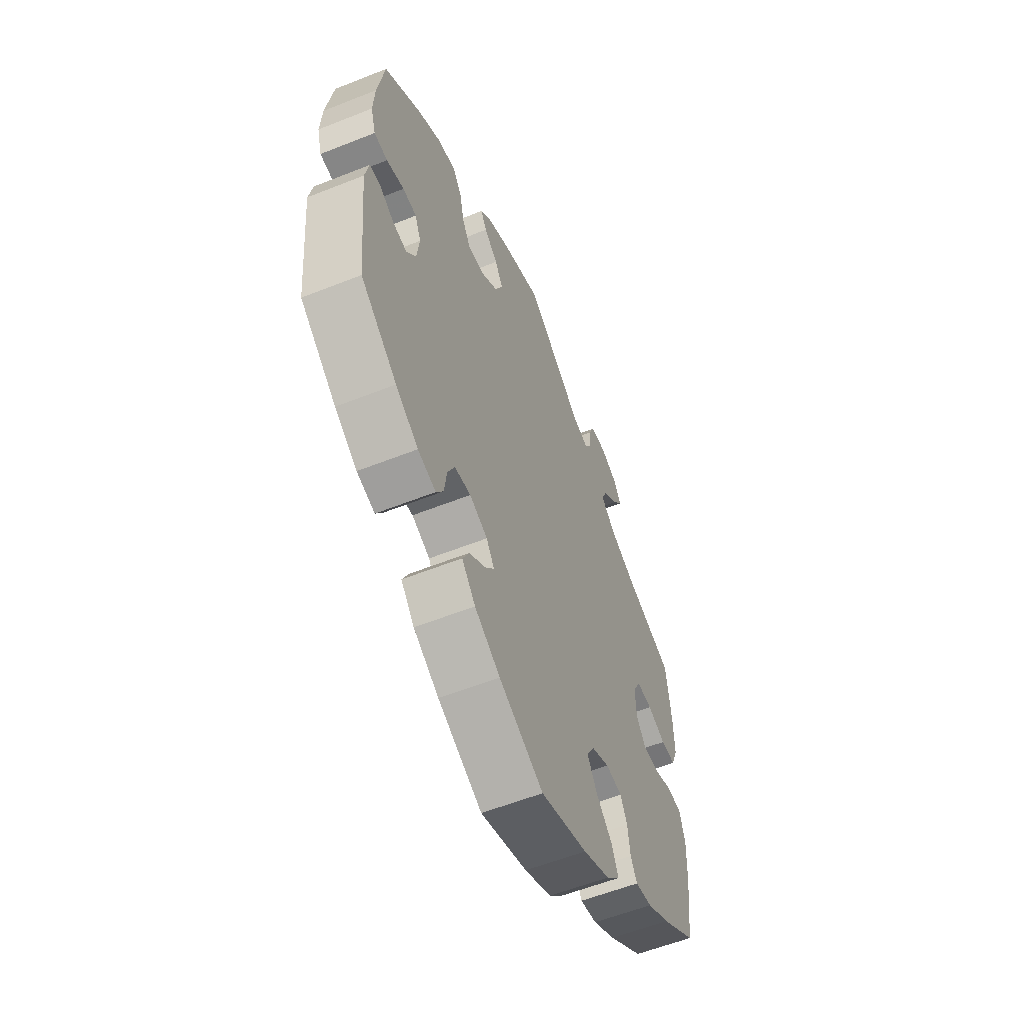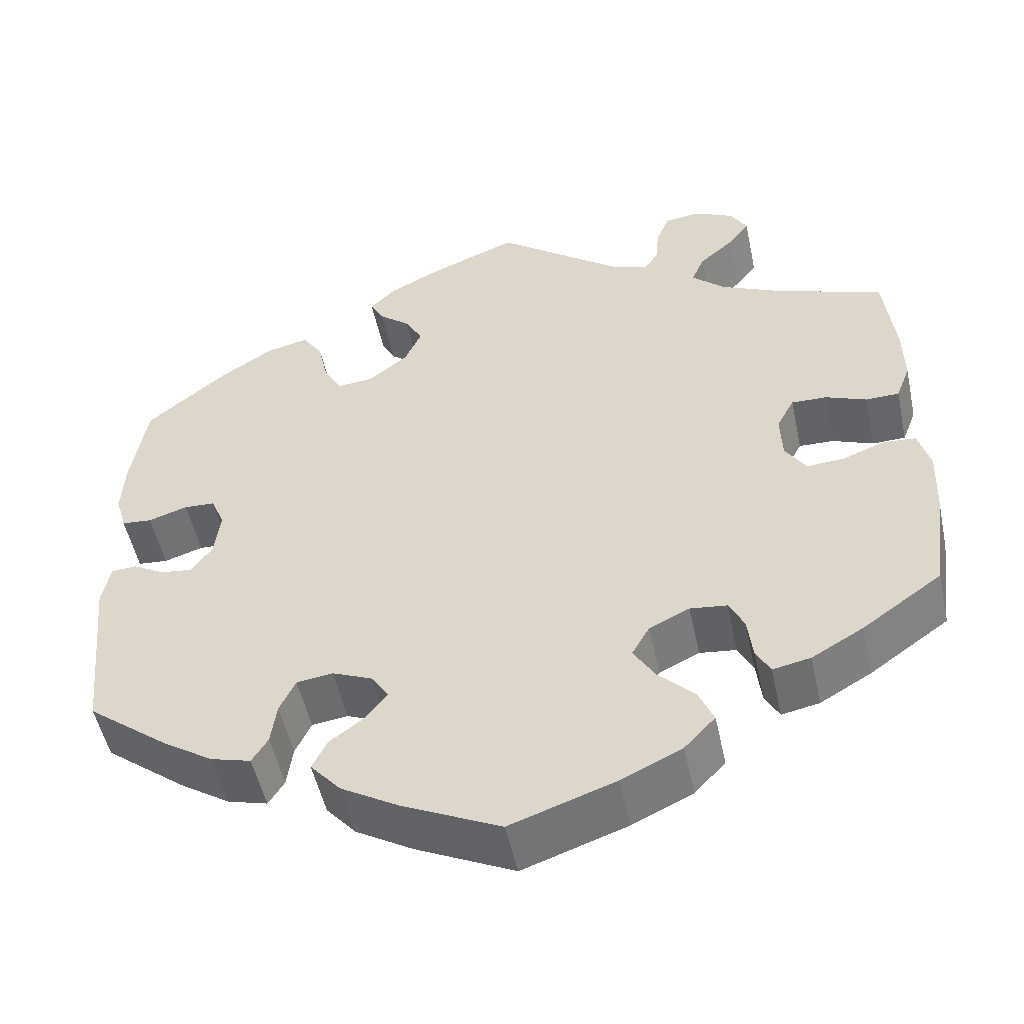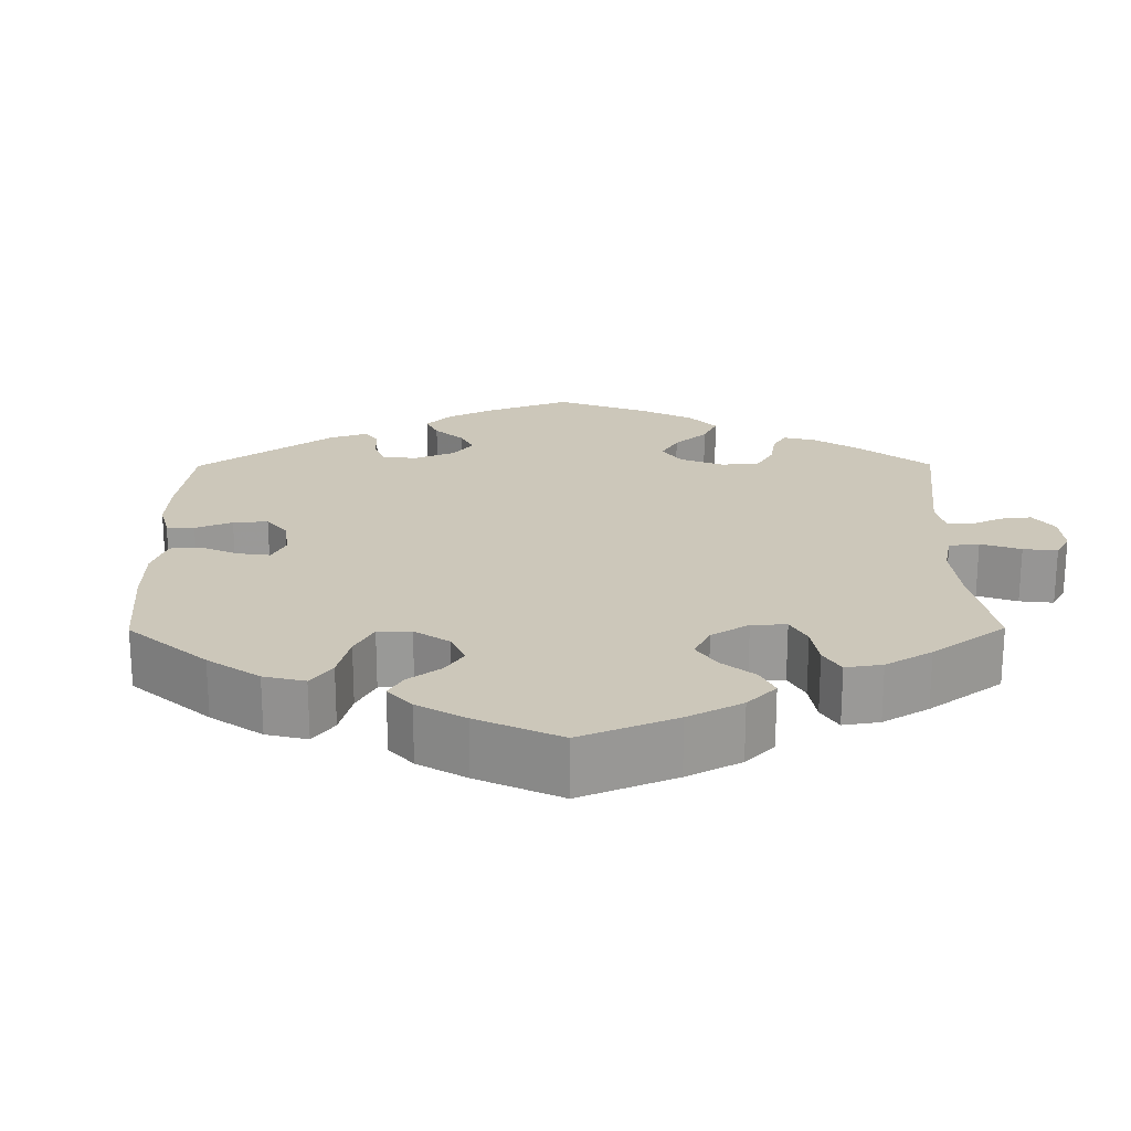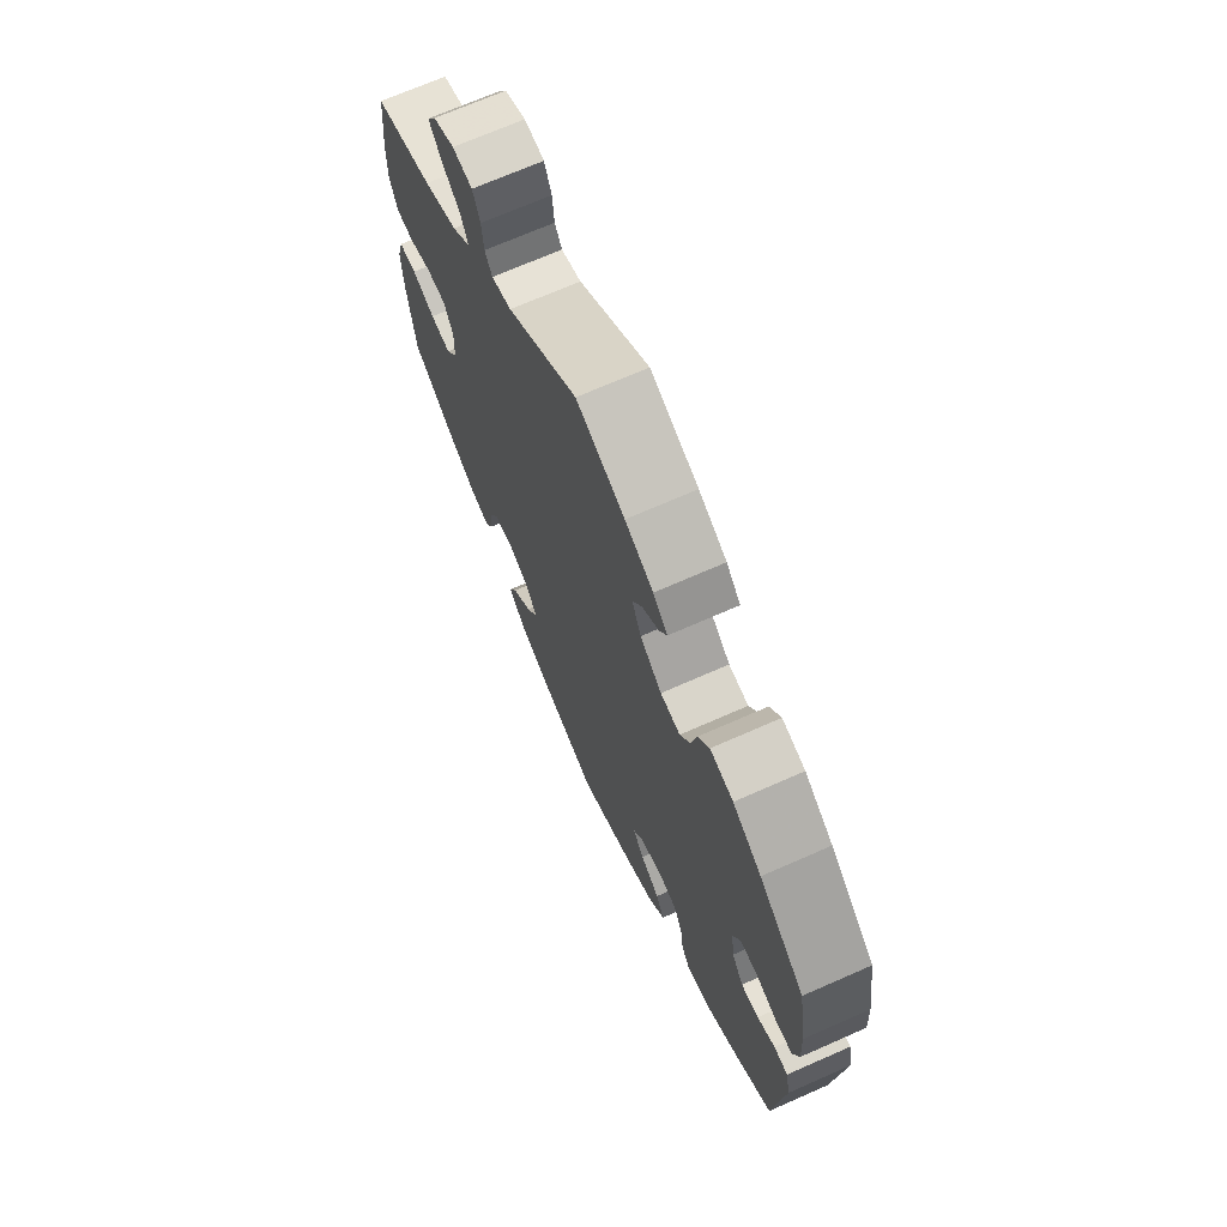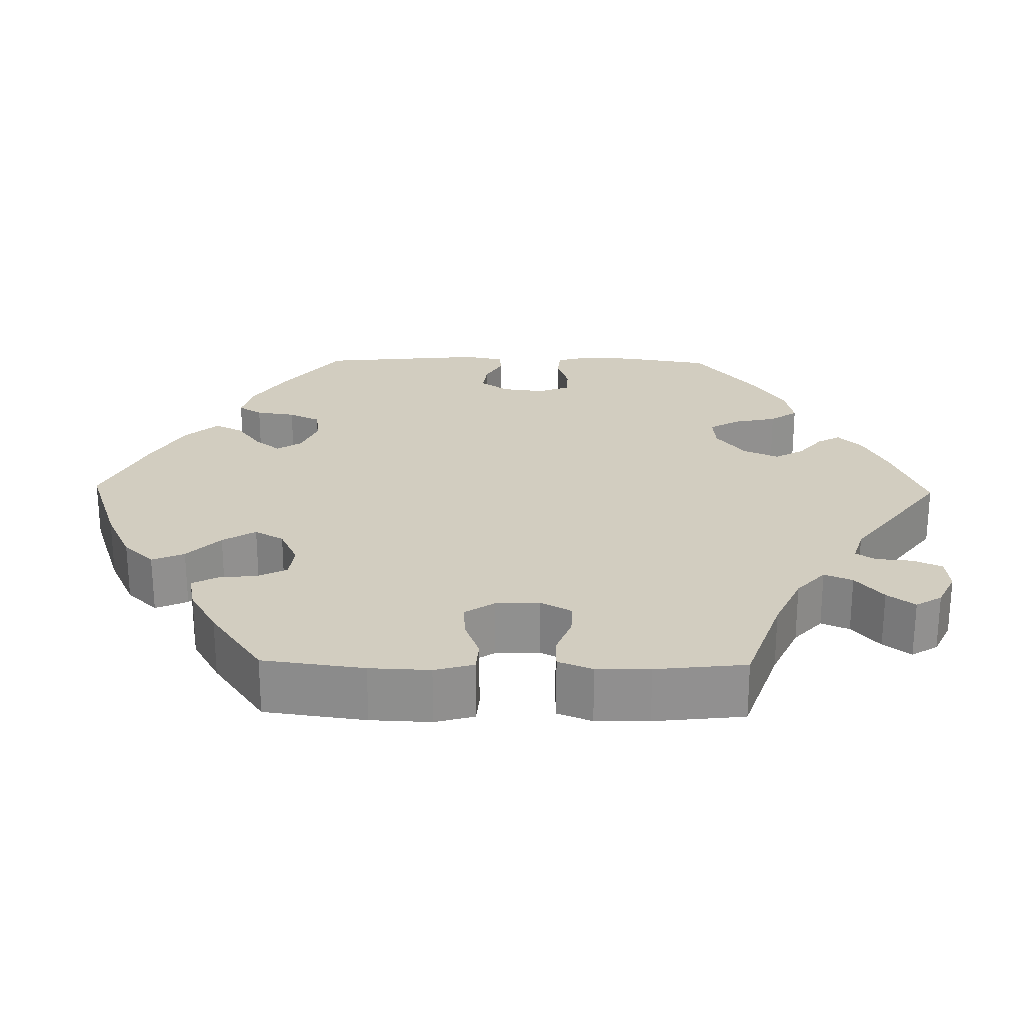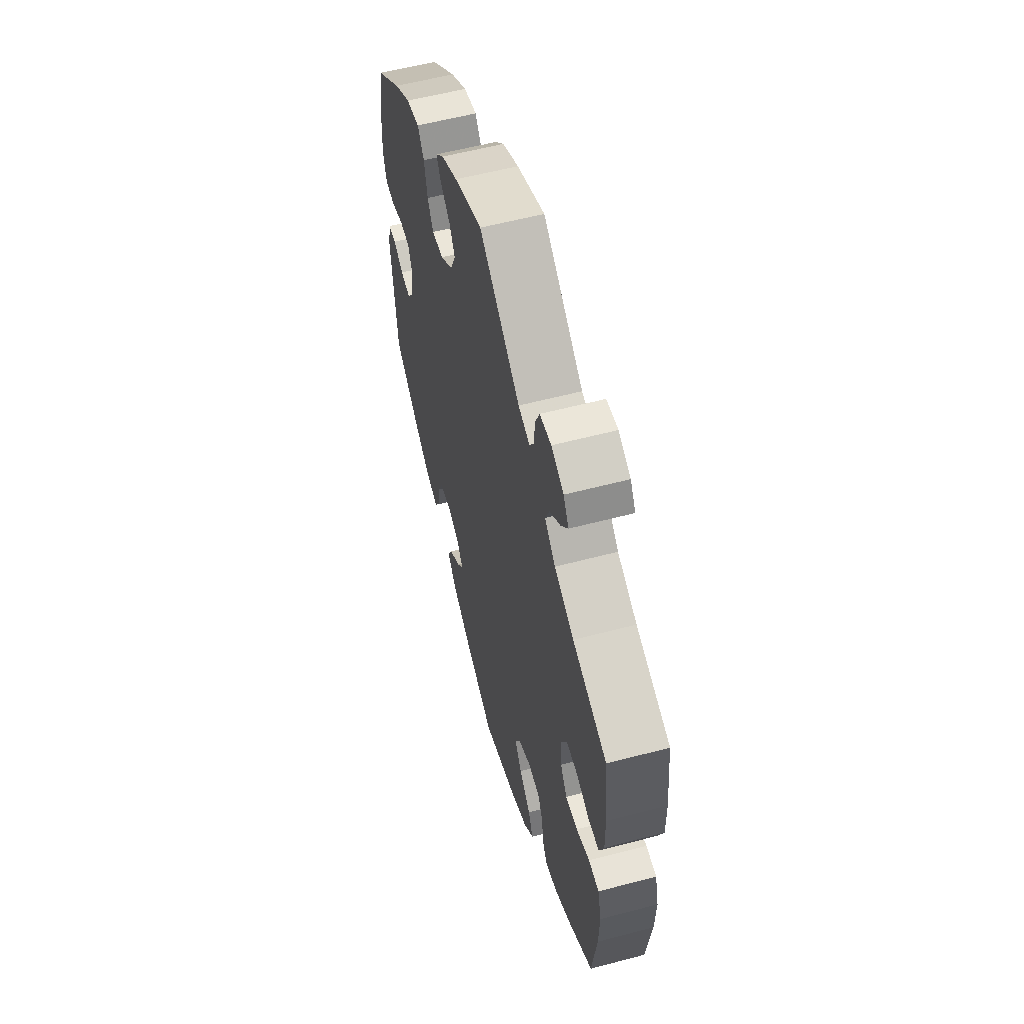
<metadata>
{"format":"obj","ext":"obj","renderer":"f3d","projection":"perspective","resolution":1024,"background":"white","views":[{"elev":-57.9,"azim":112.4,"up":"+Z"},{"elev":-51.4,"azim":-167.9,"up":"+Z"},{"elev":21.3,"azim":-120.4,"up":"+Y"},{"elev":70.0,"azim":66.2,"up":"+Z"},{"elev":24.6,"azim":-88.9,"up":"+Y"},{"elev":57.8,"azim":-105.3,"up":"+Z"}]}
</metadata>
<code>
v -0.124 0.07 -0.535
v -0.196 0.07 -0.501
v -0.233 0.07 -0.462
v -0.215 0.07 -0.421
v -0.172 0.07 -0.379
v -0.146 0.07 -0.337
v -0.167 0.07 -0.3
v -0.215 0.07 -0.277
v -0.259 0.07 -0.282
v -0.277 0.07 -0.318
v -0.283 0.07 -0.369
v -0.3 0.07 -0.4
v -0.345 0.07 -0.391
v -0.406 0.07 -0.356
v -0.501 0.07 -0.289
v -0.518 0.07 -0.16
v -0.521 0.07 -0.083
v -0.507 0.07 -0.033
v -0.468 0.07 -0.03
v -0.418 0.07 -0.049
v -0.373 0.07 -0.052
v -0.348 0.07 -0.014
v -0.346 0.07 0.042
v -0.367 0.07 0.081
v -0.409 0.07 0.08
v -0.458 0.07 0.061
v -0.498 0.07 0.062
v -0.515 0.07 0.106
v -0.514 0.07 0.174
v -0.501 0.07 0.289
v -0.373 0.07 0.333
v -0.3 0.07 0.366
v -0.26 0.07 0.402
v -0.275 0.07 0.438
v -0.316 0.07 0.473
v -0.342 0.07 0.508
v -0.322 0.07 0.541
v -0.276 0.07 0.563
v -0.233 0.07 0.558
v -0.217 0.07 0.521
v -0.213 0.07 0.475
v -0.197 0.07 0.45
v -0.154 0.07 0.463
v -0.001 0.07 0.578
v 0.104 0.07 0.536
v 0.165 0.07 0.505
v 0.196 0.07 0.474
v 0.18 0.07 0.445
v 0.143 0.07 0.415
v 0.122 0.07 0.378
v 0.142 0.07 0.333
v 0.189 0.07 0.296
v 0.232 0.07 0.292
v 0.254 0.07 0.33
v 0.266 0.07 0.385
v 0.29 0.07 0.42
v 0.34 0.07 0.409
v 0.402 0.07 0.369
v 0.5 0.07 0.289
v 0.518 0.07 0.178
v 0.522 0.07 0.112
v 0.509 0.07 0.067
v 0.473 0.07 0.064
v 0.426 0.07 0.079
v 0.389 0.07 0.077
v 0.373 0.07 0.038
v 0.38 0.07 -0.017
v 0.405 0.07 -0.053
v 0.443 0.07 -0.048
v 0.481 0.07 -0.027
v 0.511 0.07 -0.029
v 0.521 0.07 -0.079
v 0.5 0.07 -0.289
v 0.403 0.07 -0.364
v 0.343 0.07 -0.403
v 0.295 0.07 -0.416
v 0.276 0.07 -0.386
v 0.269 0.07 -0.336
v 0.25 0.07 -0.296
v 0.207 0.07 -0.29
v 0.159 0.07 -0.31
v 0.138 0.07 -0.342
v 0.163 0.07 -0.374
v 0.205 0.07 -0.405
v 0.223 0.07 -0.441
v 0.187 0.07 -0.482
v 0.119 0.07 -0.522
v 0.001 0.07 -0.578
v -0.124 0 -0.535
v -0.196 0 -0.501
v -0.233 0 -0.462
v -0.215 0 -0.421
v -0.172 0 -0.379
v -0.146 0 -0.337
v -0.167 0 -0.3
v -0.215 0 -0.277
v -0.259 0 -0.282
v -0.277 0 -0.318
v -0.283 0 -0.369
v -0.3 0 -0.4
v -0.345 0 -0.391
v -0.406 0 -0.356
v -0.501 0 -0.289
v -0.518 0 -0.16
v -0.521 0 -0.083
v -0.507 0 -0.033
v -0.468 0 -0.03
v -0.418 0 -0.049
v -0.373 0 -0.052
v -0.348 0 -0.014
v -0.346 0 0.042
v -0.367 0 0.081
v -0.409 0 0.08
v -0.458 0 0.061
v -0.498 0 0.062
v -0.515 0 0.106
v -0.514 0 0.174
v -0.501 0 0.289
v -0.373 0 0.333
v -0.3 0 0.366
v -0.26 0 0.402
v -0.275 0 0.438
v -0.316 0 0.473
v -0.342 0 0.508
v -0.322 0 0.541
v -0.276 0 0.563
v -0.233 0 0.558
v -0.217 0 0.521
v -0.213 0 0.475
v -0.197 0 0.45
v -0.154 0 0.463
v -0.001 0 0.578
v 0.104 0 0.536
v 0.165 0 0.505
v 0.196 0 0.474
v 0.18 0 0.445
v 0.143 0 0.415
v 0.122 0 0.378
v 0.142 0 0.333
v 0.189 0 0.296
v 0.232 0 0.292
v 0.254 0 0.33
v 0.266 0 0.385
v 0.29 0 0.42
v 0.34 0 0.409
v 0.402 0 0.369
v 0.5 0 0.289
v 0.518 0 0.178
v 0.522 0 0.112
v 0.509 0 0.067
v 0.473 0 0.064
v 0.426 0 0.079
v 0.389 0 0.077
v 0.373 0 0.038
v 0.38 0 -0.017
v 0.405 0 -0.053
v 0.443 0 -0.048
v 0.481 0 -0.027
v 0.511 0 -0.029
v 0.521 0 -0.079
v 0.5 0 -0.289
v 0.403 0 -0.364
v 0.343 0 -0.403
v 0.295 0 -0.416
v 0.276 0 -0.386
v 0.269 0 -0.336
v 0.25 0 -0.296
v 0.207 0 -0.29
v 0.159 0 -0.31
v 0.138 0 -0.342
v 0.163 0 -0.374
v 0.205 0 -0.405
v 0.223 0 -0.441
v 0.187 0 -0.482
v 0.119 0 -0.522
v 0.001 0 -0.578
f 83 84 85 86
f 82 83 86 87
f 75 76 77 78
f 75 78 79
f 74 75 79
f 73 74 79
f 72 73 79 80
f 69 70 71 72
f 68 69 72 80
f 61 62 63 64
f 61 64 65
f 60 61 65
f 59 60 65
f 58 59 65
f 57 58 65 66
f 54 55 56 57
f 53 54 57 66
f 46 47 48 49
f 46 49 50
f 43 44 45 46
f 42 43 46 50
f 38 39 40 41
f 38 41 42
f 37 38 42
f 34 35 36 37
f 34 37 42
f 33 34 42 50
f 28 29 30 31
f 28 31 32
f 25 26 27 28
f 24 25 28 32
f 23 24 32 33
f 17 18 19 20
f 17 20 21
f 16 17 21
f 15 16 21
f 14 15 21 22
f 10 11 12 13
f 9 10 13 14
f 2 3 4 5
f 2 5 6
f 1 2 6
f 82 87 88 1
f 67 68 80 81
f 53 66 67 81
f 52 53 81 82
f 51 52 82 1
f 22 23 33 50
f 9 14 22 50
f 8 9 50 51
f 7 8 51
f 6 7 51
f 1 6 51
f 174 173 172 171
f 175 174 171 170
f 166 165 164 163
f 167 166 163
f 167 163 162
f 167 162 161
f 168 167 161 160
f 160 159 158 157
f 168 160 157 156
f 152 151 150 149
f 153 152 149
f 153 149 148
f 153 148 147
f 153 147 146
f 154 153 146 145
f 145 144 143 142
f 154 145 142 141
f 137 136 135 134
f 138 137 134
f 134 133 132 131
f 138 134 131 130
f 129 128 127 126
f 130 129 126
f 130 126 125
f 125 124 123 122
f 130 125 122
f 138 130 122 121
f 119 118 117 116
f 120 119 116
f 116 115 114 113
f 120 116 113 112
f 121 120 112 111
f 108 107 106 105
f 109 108 105
f 109 105 104
f 109 104 103
f 110 109 103 102
f 101 100 99 98
f 102 101 98 97
f 93 92 91 90
f 94 93 90
f 94 90 89
f 89 176 175 170
f 169 168 156 155
f 169 155 154 141
f 170 169 141 140
f 89 170 140 139
f 138 121 111 110
f 138 110 102 97
f 139 138 97 96
f 139 96 95
f 139 95 94
f 139 94 89
f 1 89 90 2
f 2 90 91 3
f 3 91 92 4
f 4 92 93 5
f 5 93 94 6
f 6 94 95 7
f 7 95 96 8
f 8 96 97 9
f 9 97 98 10
f 10 98 99 11
f 11 99 100 12
f 12 100 101 13
f 13 101 102 14
f 14 102 103 15
f 15 103 104 16
f 16 104 105 17
f 17 105 106 18
f 18 106 107 19
f 19 107 108 20
f 20 108 109 21
f 21 109 110 22
f 22 110 111 23
f 23 111 112 24
f 24 112 113 25
f 25 113 114 26
f 26 114 115 27
f 27 115 116 28
f 28 116 117 29
f 29 117 118 30
f 30 118 119 31
f 31 119 120 32
f 32 120 121 33
f 33 121 122 34
f 34 122 123 35
f 35 123 124 36
f 36 124 125 37
f 37 125 126 38
f 38 126 127 39
f 39 127 128 40
f 40 128 129 41
f 41 129 130 42
f 42 130 131 43
f 43 131 132 44
f 44 132 133 45
f 45 133 134 46
f 46 134 135 47
f 47 135 136 48
f 48 136 137 49
f 49 137 138 50
f 50 138 139 51
f 51 139 140 52
f 52 140 141 53
f 53 141 142 54
f 54 142 143 55
f 55 143 144 56
f 56 144 145 57
f 57 145 146 58
f 58 146 147 59
f 59 147 148 60
f 60 148 149 61
f 61 149 150 62
f 62 150 151 63
f 63 151 152 64
f 64 152 153 65
f 65 153 154 66
f 66 154 155 67
f 67 155 156 68
f 68 156 157 69
f 69 157 158 70
f 70 158 159 71
f 71 159 160 72
f 72 160 161 73
f 73 161 162 74
f 74 162 163 75
f 75 163 164 76
f 76 164 165 77
f 77 165 166 78
f 78 166 167 79
f 79 167 168 80
f 80 168 169 81
f 81 169 170 82
f 82 170 171 83
f 83 171 172 84
f 84 172 173 85
f 85 173 174 86
f 86 174 175 87
f 87 175 176 88
f 88 176 89 1

</code>
